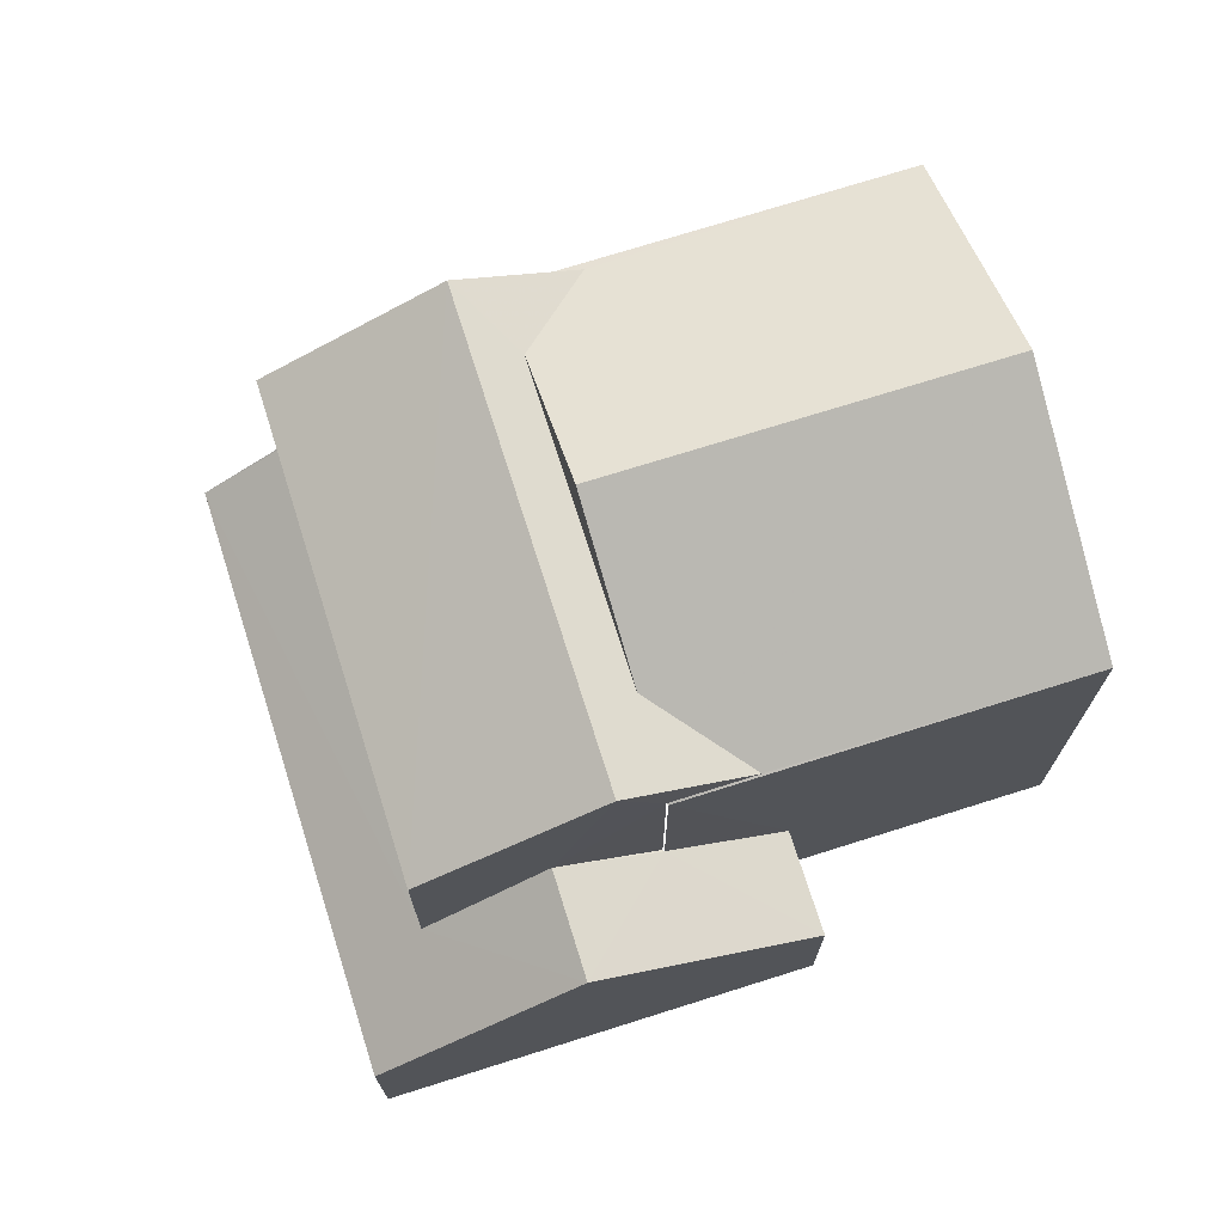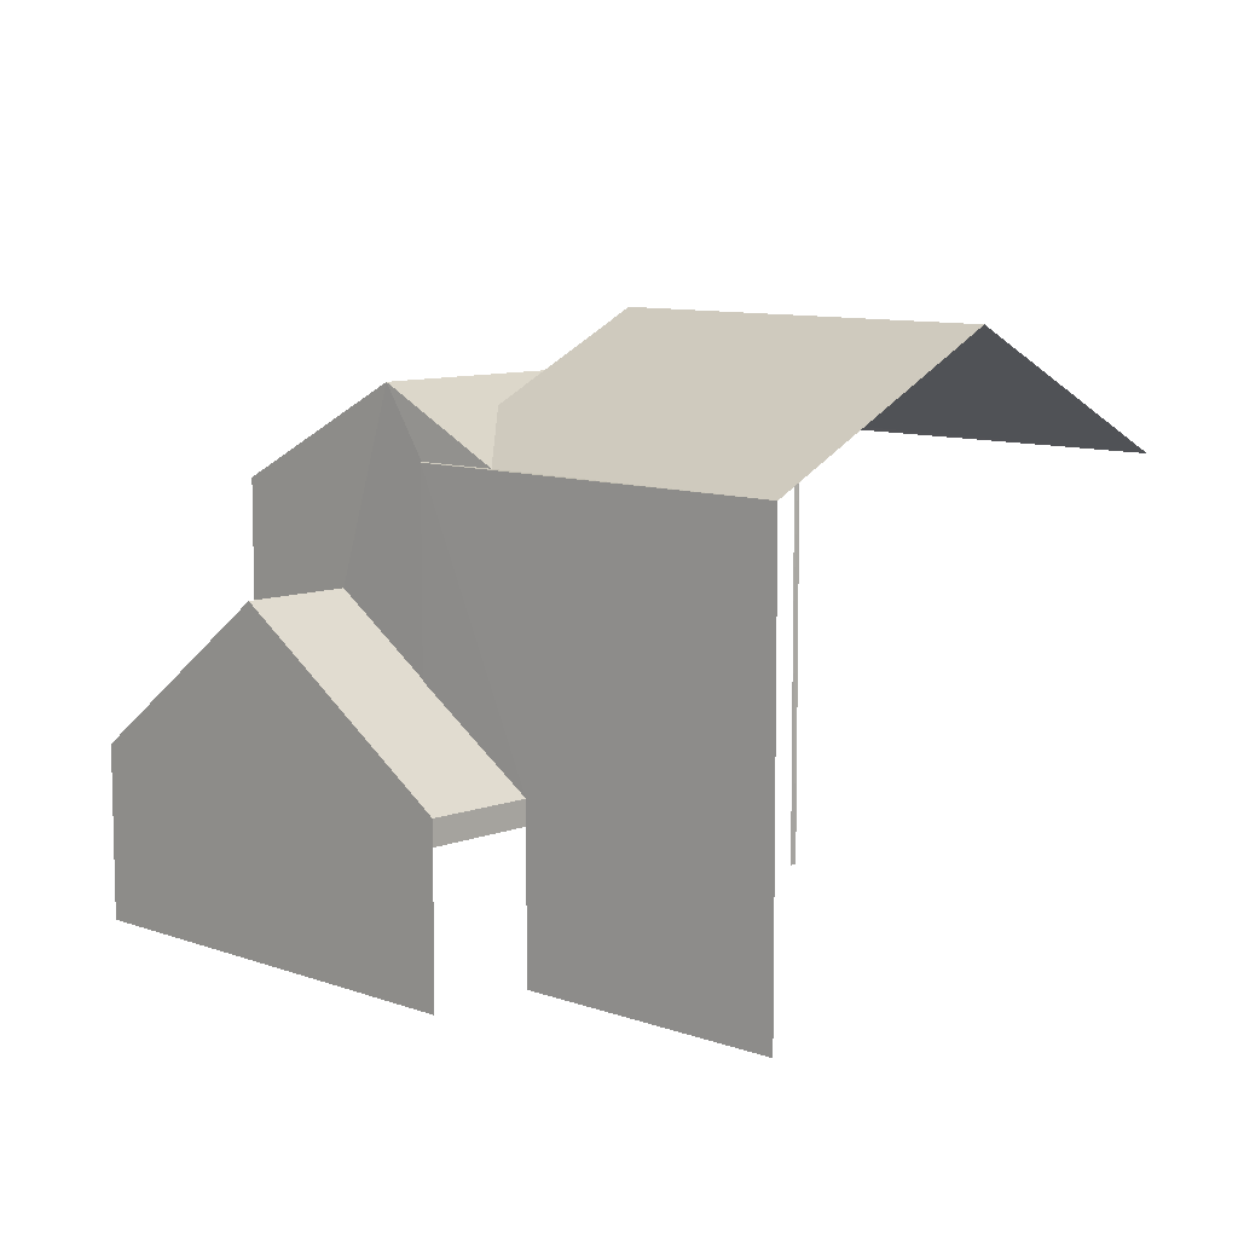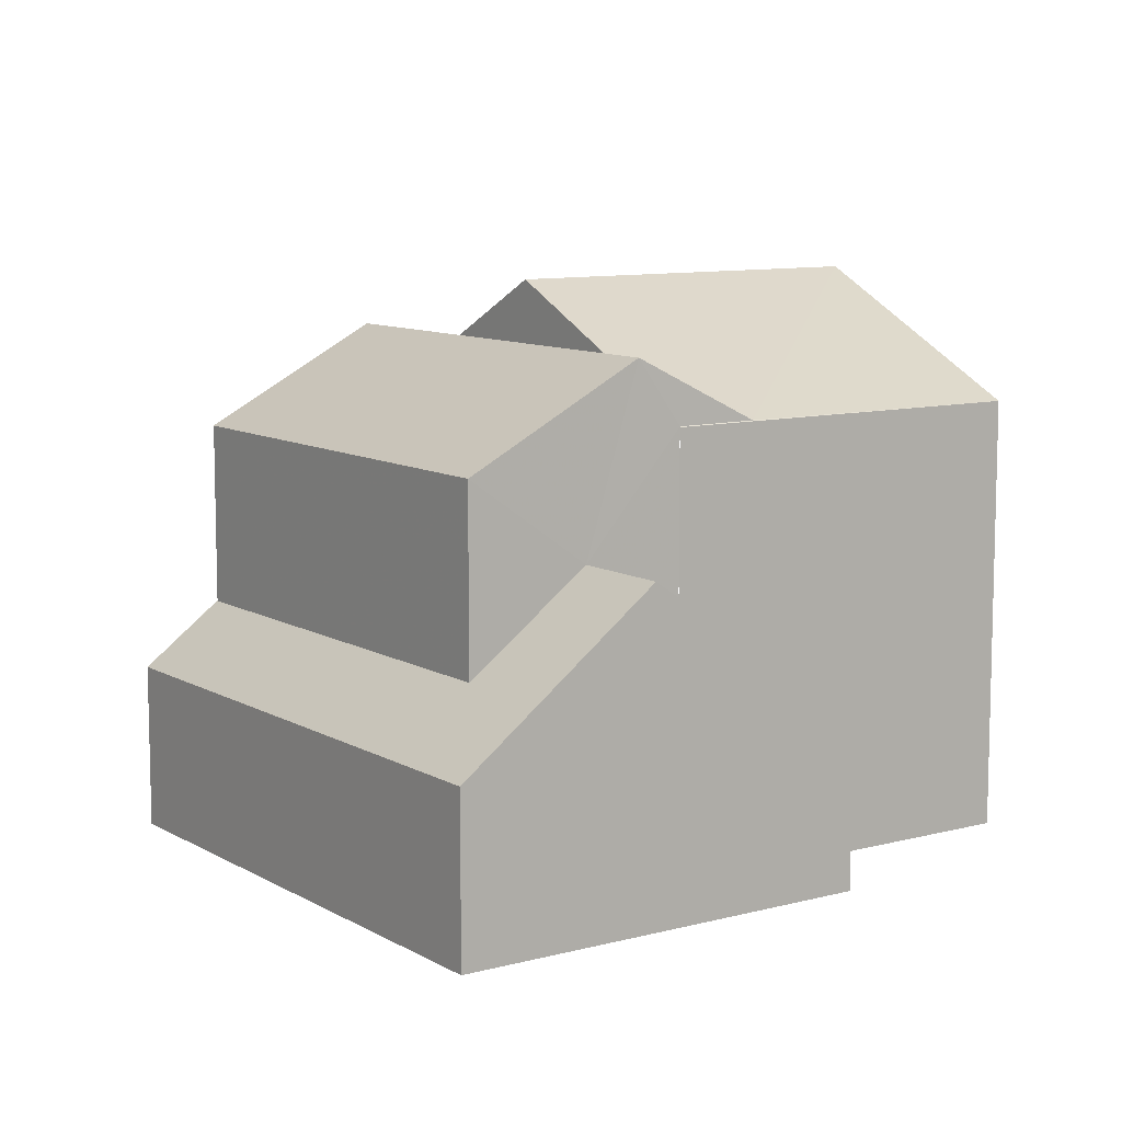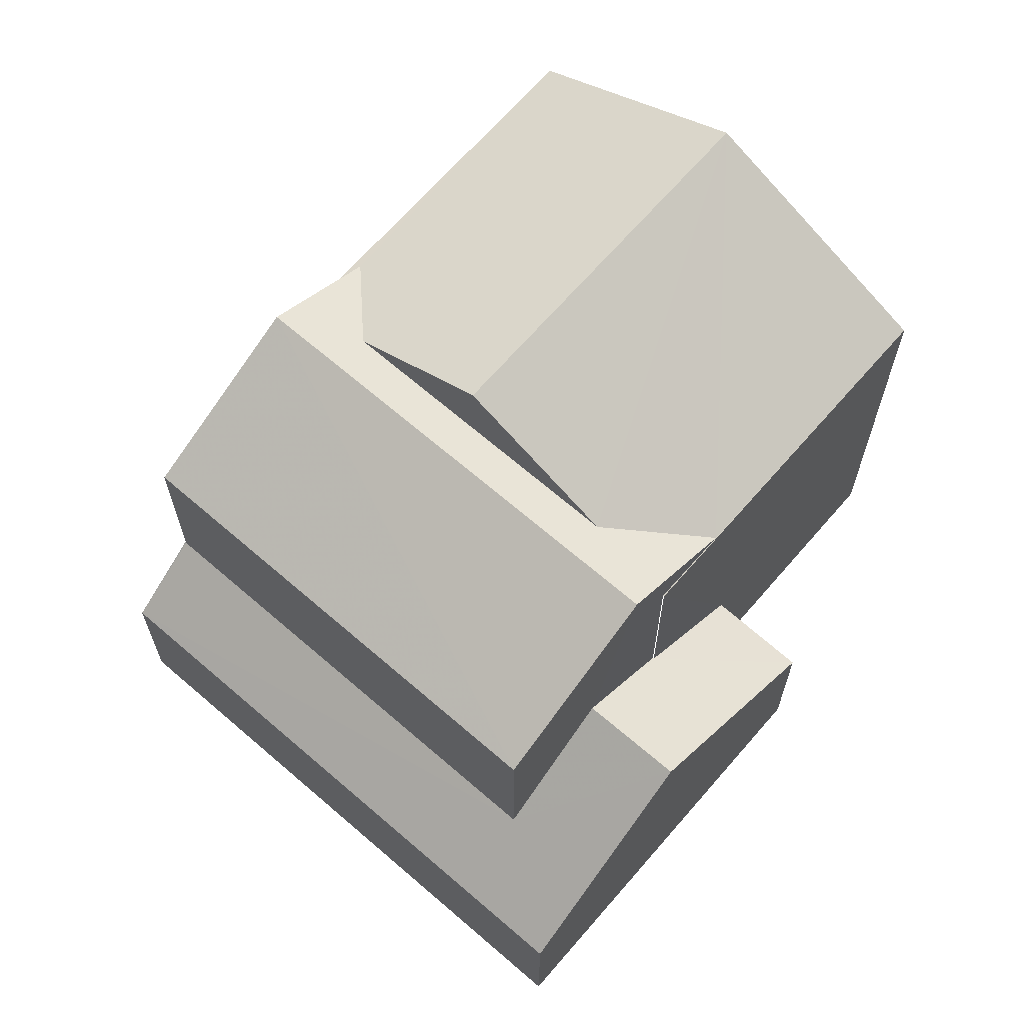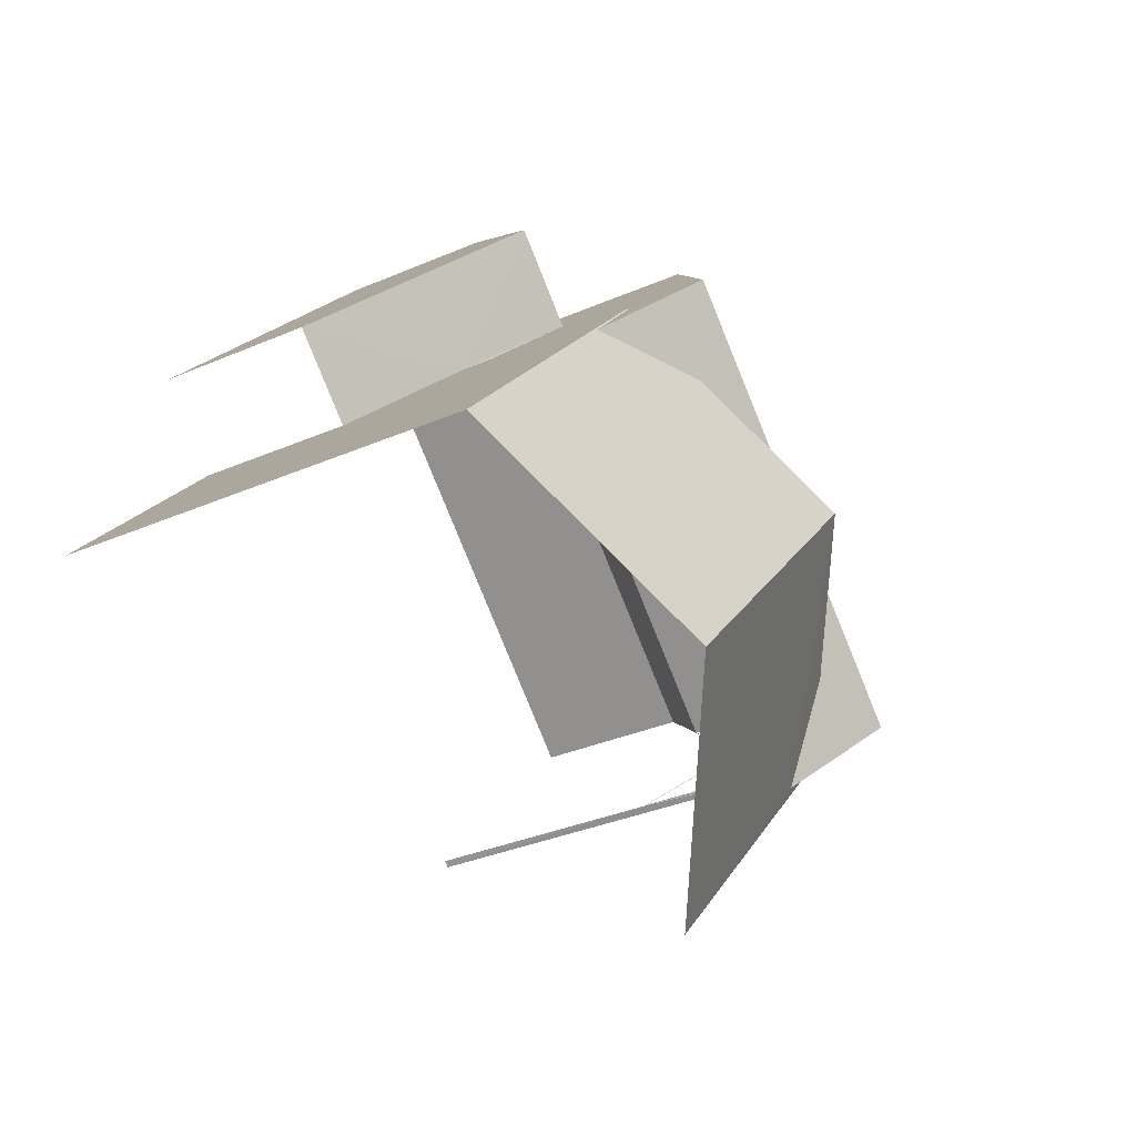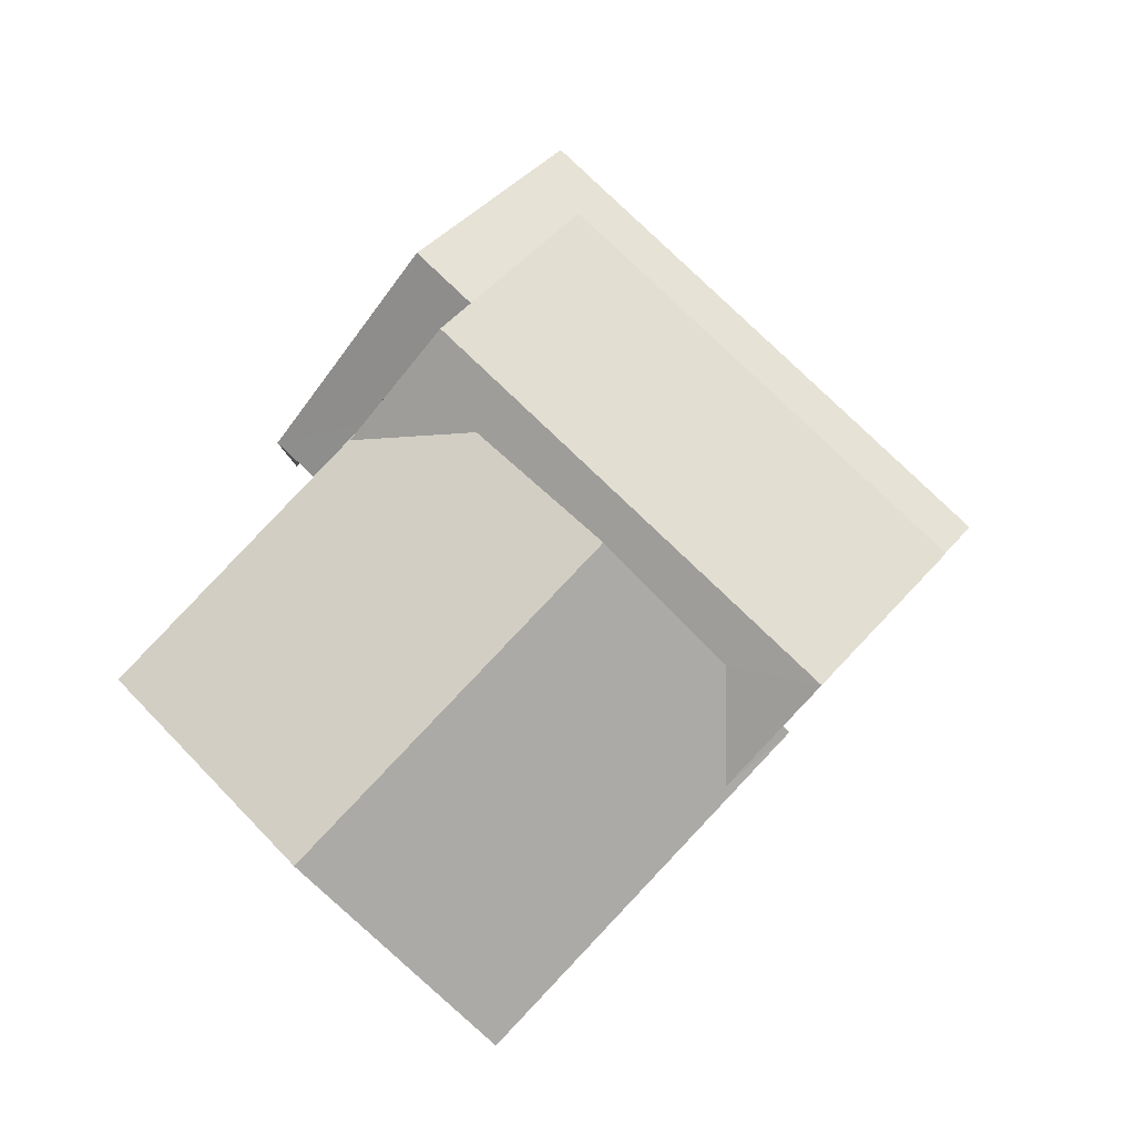
<metadata>
{"format":"obj","ext":"obj","renderer":"f3d","projection":"perspective","resolution":1024,"background":"white","views":[{"elev":73.4,"azim":-151.0,"up":"+Z"},{"elev":9.0,"azim":-89.5,"up":"+Z"},{"elev":9.6,"azim":-168.2,"up":"+Z"},{"elev":67.1,"azim":177.4,"up":"+Z"},{"elev":-32.4,"azim":-58.6,"up":"+Y"},{"elev":-6.7,"azim":1.1,"up":"+Y"}]}
</metadata>
<code>
v -2.202e+05 -1.24e+05 37.24
v -2.202e+05 -1.24e+05 37.24
v -2.202e+05 -1.24e+05 37.24
v -2.202e+05 -1.24e+05 37.24
v -2.202e+05 -1.24e+05 37.24
v -2.202e+05 -1.24e+05 37.24
v -2.202e+05 -1.24e+05 37.24
v -2.202e+05 -1.24e+05 37.24
v -2.202e+05 -1.24e+05 44.46
v -2.202e+05 -1.24e+05 44.8
v -2.202e+05 -1.24e+05 44.8
v -2.202e+05 -1.24e+05 43.81
v -2.202e+05 -1.24e+05 43.87
v -2.202e+05 -1.24e+05 44.46
v -2.202e+05 -1.24e+05 42.03
v -2.202e+05 -1.24e+05 40.62
v -2.202e+05 -1.24e+05 39.72
v -2.202e+05 -1.24e+05 39.72
v -2.202e+05 -1.24e+05 40.62
v -2.202e+05 -1.24e+05 42.03
v -2.202e+05 -1.24e+05 42.03
v -2.202e+05 -1.24e+05 42.03
v -2.202e+05 -1.24e+05 45.64
v -2.202e+05 -1.24e+05 45.64
v -2.202e+05 -1.24e+05 43.8
v -2.202e+05 -1.24e+05 43.8
v -2.202e+05 -1.24e+05 43.81
v -2.202e+05 -1.24e+05 43.35
v -2.202e+05 -1.24e+05 43.35
v -2.202e+05 -1.24e+05 40.97
v -2.202e+05 -1.24e+05 40.97
v -2.202e+05 -1.24e+05 39.72
v -2.202e+05 -1.24e+05 40.97
v -2.202e+05 -1.24e+05 39.72
v -2.202e+05 -1.24e+05 40.97
v -2.202e+05 -1.24e+05 43.8
v -2.202e+05 -1.24e+05 43.87
v -2.202e+05 -1.24e+05 43.8
f 1 2 3
f 4 3 5
f 2 6 7
f 8 5 7
f 3 2 5
f 5 2 7
f 36 3 4
f 36 38 3
f 37 30 21
f 13 37 10
f 10 21 29
f 21 19 29
f 37 21 10
f 26 1 38
f 26 38 23
f 1 3 38
f 31 5 18
f 31 18 20
f 5 8 18
f 34 32 6
f 2 34 6
f 25 27 35
f 33 25 35
f 9 10 11
f 11 12 9
f 13 10 14
f 14 10 9
f 15 16 17
f 17 16 18
f 18 19 20
f 20 19 21
f 16 15 22
f 16 19 18
f 9 23 24
f 25 26 12
f 27 25 12
f 12 26 23
f 9 12 23
f 10 28 11
f 10 29 28
f 30 31 20
f 21 30 20
f 32 33 15
f 15 33 22
f 32 34 33
f 22 33 35
f 24 23 13
f 13 36 37
f 36 13 38
f 23 38 13
f 24 13 14
f 2 1 34
f 1 26 34
f 34 25 33
f 34 26 25
f 7 6 17
f 17 32 15
f 17 6 32
f 17 8 7
f 17 18 8
f 14 9 24
f 16 28 29
f 19 16 29
f 22 28 16
f 28 22 11
f 11 27 12
f 35 27 22
f 22 27 11
f 4 5 31
f 4 31 36
f 30 37 36
f 31 30 36

</code>
